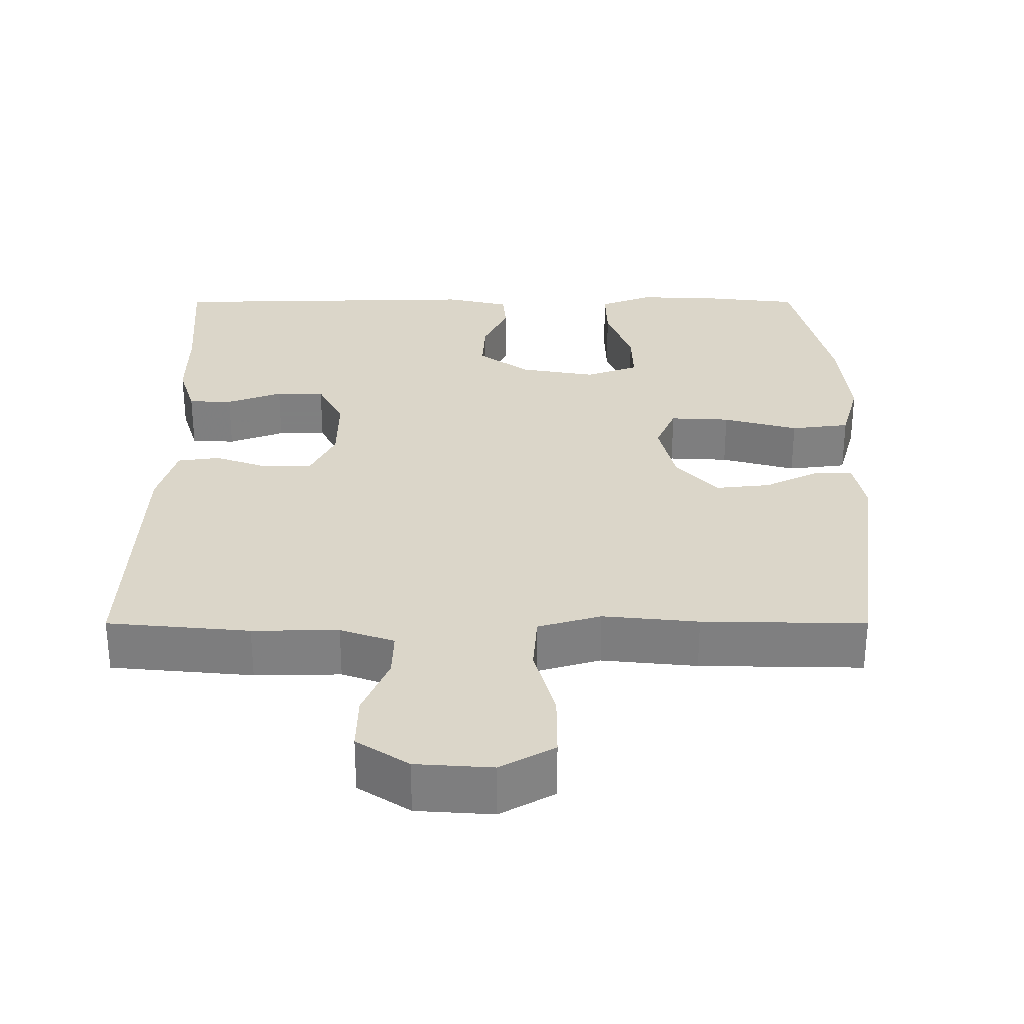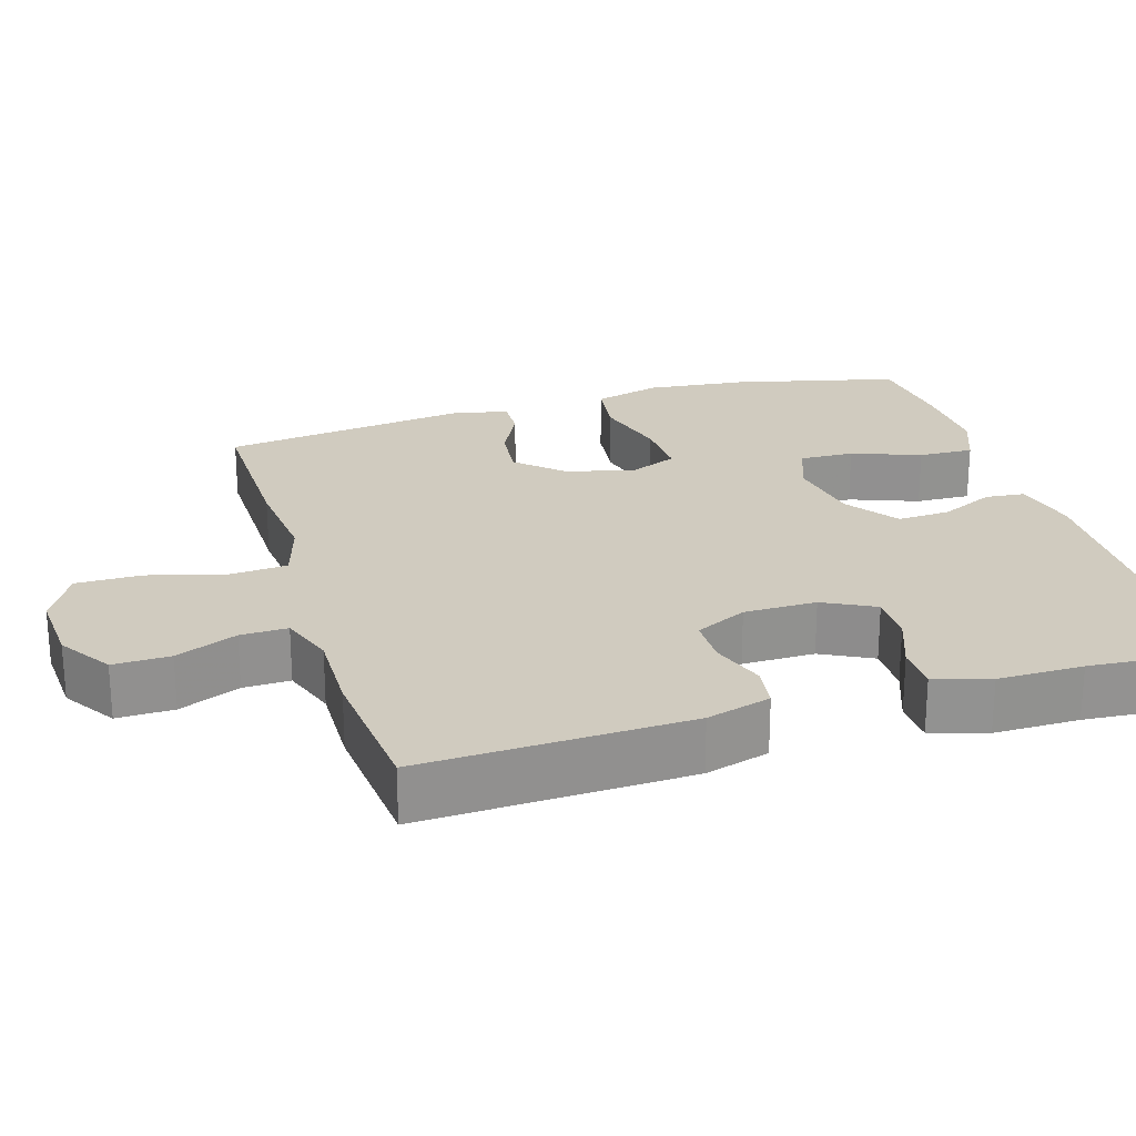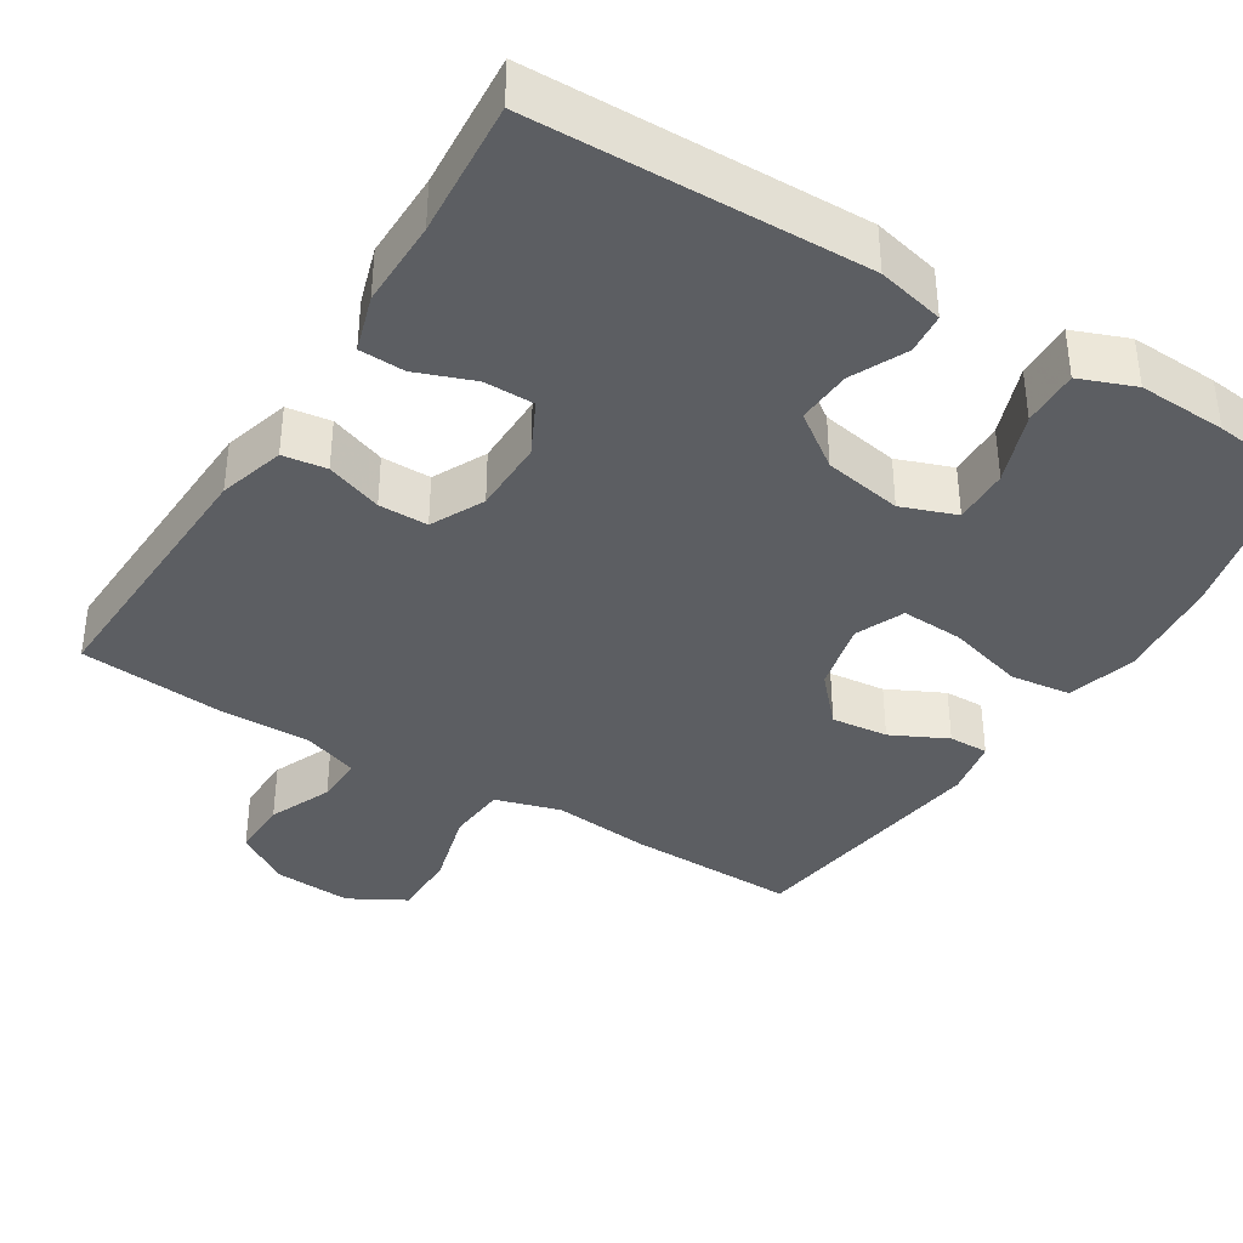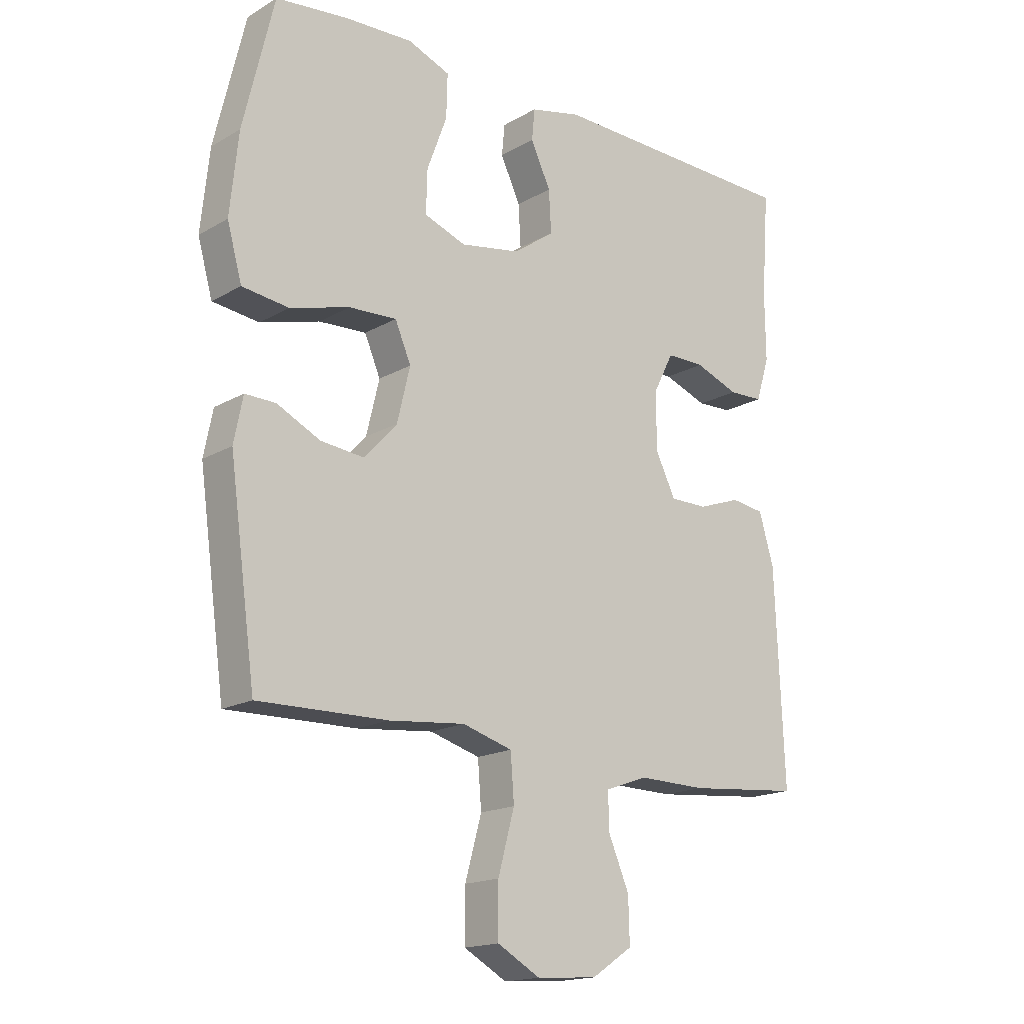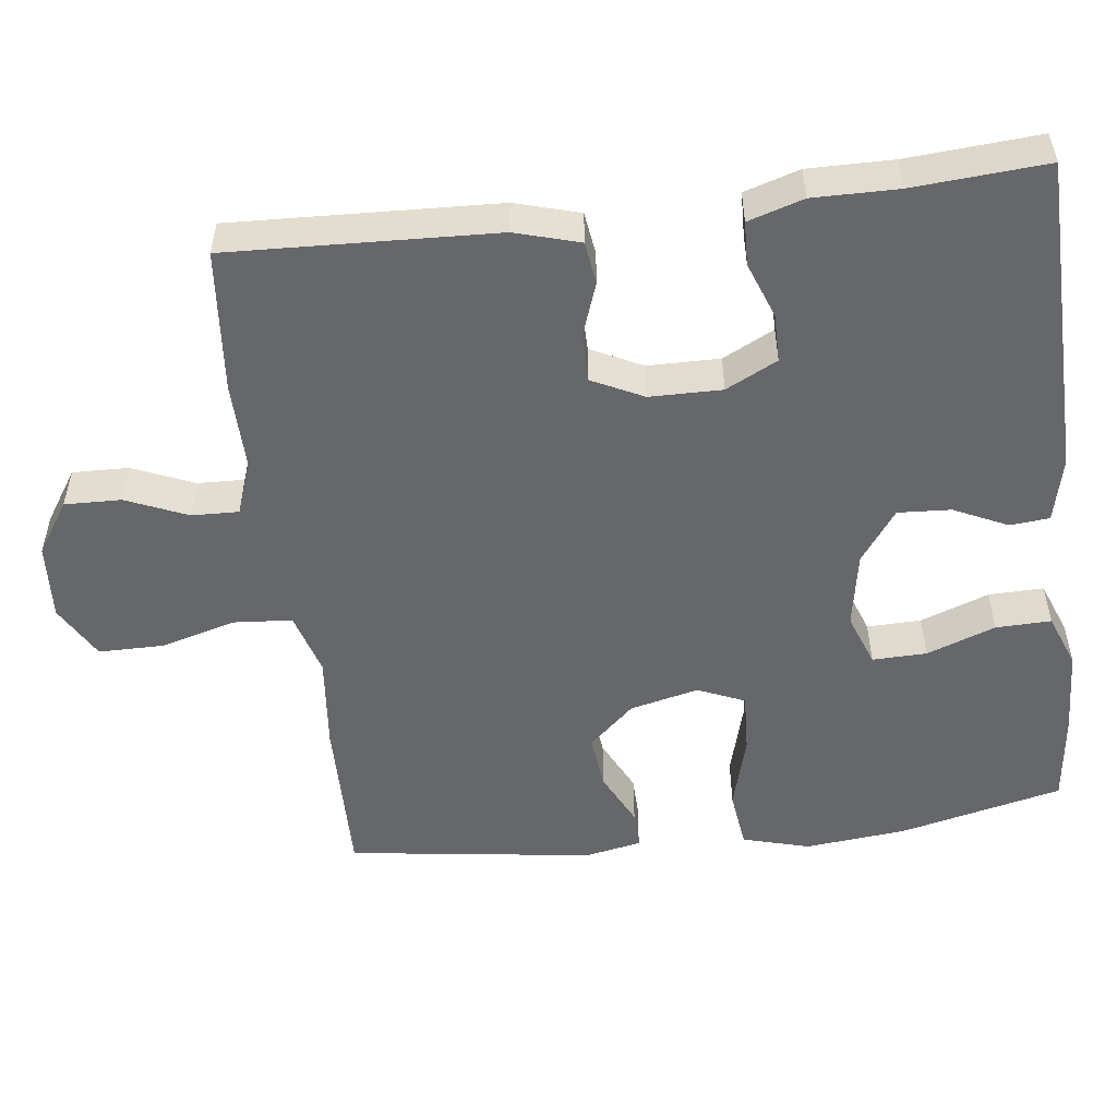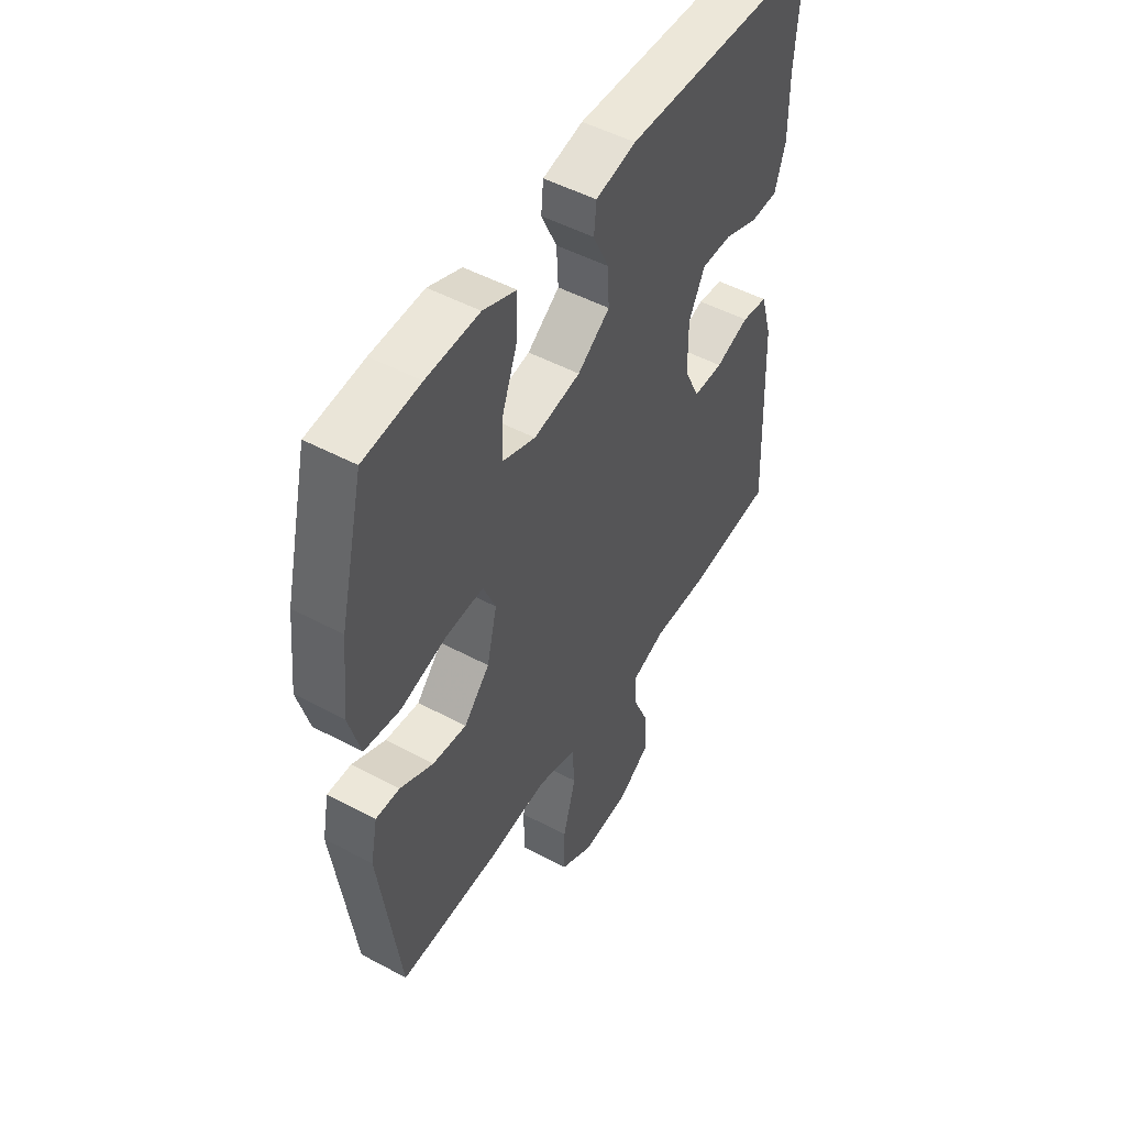
<metadata>
{"format":"obj","ext":"obj","renderer":"f3d","projection":"perspective","resolution":1024,"background":"white","views":[{"elev":-59.9,"azim":0.0,"up":"+Z"},{"elev":23.7,"azim":-106.7,"up":"+Y"},{"elev":-37.9,"azim":-31.9,"up":"+Y"},{"elev":-17.0,"azim":138.9,"up":"+Z"},{"elev":-52.2,"azim":-83.0,"up":"+Y"},{"elev":49.7,"azim":120.6,"up":"+Z"}]}
</metadata>
<code>
v -0.5 0.07 0.5
v -0.069 0.07 0.51
v 0.018 0.07 0.49
v 0.023 0.07 0.437
v -0.011 0.07 0.365
v -0.015 0.07 0.294
v 0.055 0.07 0.244
v 0.157 0.07 0.226
v 0.228 0.07 0.252
v 0.226 0.07 0.325
v 0.192 0.07 0.417
v 0.19 0.07 0.491
v 0.262 0.07 0.519
v 0.377 0.07 0.514
v 0.5 0.07 0.5
v 0.552 0.07 0.281
v 0.566 0.07 0.145
v 0.541 0.07 0.055
v 0.462 0.07 0.045
v 0.361 0.07 0.073
v 0.28 0.07 0.077
v 0.253 0.07 0.014
v 0.275 0.07 -0.078
v 0.331 0.07 -0.139
v 0.405 0.07 -0.131
v 0.478 0.07 -0.095
v 0.53 0.07 -0.094
v 0.545 0.07 -0.17
v 0.5 0.07 -0.5
v 0.28 0.07 -0.496
v 0.151 0.07 -0.483
v 0.066 0.07 -0.508
v 0.06 0.07 -0.586
v 0.088 0.07 -0.688
v 0.088 0.07 -0.775
v 0.015 0.07 -0.816
v -0.088 0.07 -0.809
v -0.158 0.07 -0.763
v -0.156 0.07 -0.687
v -0.121 0.07 -0.605
v -0.119 0.07 -0.542
v -0.192 0.07 -0.516
v -0.308 0.07 -0.518
v -0.5 0.07 -0.5
v -0.485 0.07 -0.143
v -0.46 0.07 -0.057
v -0.403 0.07 -0.049
v -0.33 0.07 -0.075
v -0.266 0.07 -0.075
v -0.232 0.07 -0.006
v -0.231 0.07 0.091
v -0.266 0.07 0.16
v -0.331 0.07 0.16
v -0.406 0.07 0.132
v -0.465 0.07 0.134
v -0.488 0.07 0.208
v -0.487 0.07 0.322
v -0.5 0 0.5
v -0.069 0 0.51
v 0.018 0 0.49
v 0.023 0 0.437
v -0.011 0 0.365
v -0.015 0 0.294
v 0.055 0 0.244
v 0.157 0 0.226
v 0.228 0 0.252
v 0.226 0 0.325
v 0.192 0 0.417
v 0.19 0 0.491
v 0.262 0 0.519
v 0.377 0 0.514
v 0.5 0 0.5
v 0.552 0 0.281
v 0.566 0 0.145
v 0.541 0 0.055
v 0.462 0 0.045
v 0.361 0 0.073
v 0.28 0 0.077
v 0.253 0 0.014
v 0.275 0 -0.078
v 0.331 0 -0.139
v 0.405 0 -0.131
v 0.478 0 -0.095
v 0.53 0 -0.094
v 0.545 0 -0.17
v 0.5 0 -0.5
v 0.28 0 -0.496
v 0.151 0 -0.483
v 0.066 0 -0.508
v 0.06 0 -0.586
v 0.088 0 -0.688
v 0.088 0 -0.775
v 0.015 0 -0.816
v -0.088 0 -0.809
v -0.158 0 -0.763
v -0.156 0 -0.687
v -0.121 0 -0.605
v -0.119 0 -0.542
v -0.192 0 -0.516
v -0.308 0 -0.518
v -0.5 0 -0.5
v -0.485 0 -0.143
v -0.46 0 -0.057
v -0.403 0 -0.049
v -0.33 0 -0.075
v -0.266 0 -0.075
v -0.232 0 -0.006
v -0.231 0 0.091
v -0.266 0 0.16
v -0.331 0 0.16
v -0.406 0 0.132
v -0.465 0 0.134
v -0.488 0 0.208
v -0.487 0 0.322
f 54 55 56 57
f 53 54 57 1
f 52 53 1 2
f 51 52 2 3
f 50 51 3 4
f 49 50 4 5
f 45 46 47 48
f 45 48 49
f 42 43 44 45
f 41 42 45 49
f 37 38 39 40
f 37 40 41
f 36 37 41
f 33 34 35 36
f 32 33 36 41
f 31 32 41 49
f 25 26 27 28
f 24 25 28 29
f 23 24 29 30
f 17 18 19 20
f 17 20 21
f 16 17 21
f 15 16 21
f 14 15 21
f 13 14 21 22
f 10 11 12 13
f 9 10 13 22
f 49 5 6
f 49 6 7
f 31 49 7 8
f 22 23 30 31
f 8 9 22 31
f 114 113 112 111
f 58 114 111 110
f 59 58 110 109
f 60 59 109 108
f 61 60 108 107
f 62 61 107 106
f 105 104 103 102
f 106 105 102
f 102 101 100 99
f 106 102 99 98
f 97 96 95 94
f 98 97 94
f 98 94 93
f 93 92 91 90
f 98 93 90 89
f 106 98 89 88
f 85 84 83 82
f 86 85 82 81
f 87 86 81 80
f 77 76 75 74
f 78 77 74
f 78 74 73
f 78 73 72
f 78 72 71
f 79 78 71 70
f 70 69 68 67
f 79 70 67 66
f 63 62 106
f 64 63 106
f 65 64 106 88
f 88 87 80 79
f 88 79 66 65
f 1 58 59 2
f 2 59 60 3
f 3 60 61 4
f 4 61 62 5
f 5 62 63 6
f 6 63 64 7
f 7 64 65 8
f 8 65 66 9
f 9 66 67 10
f 10 67 68 11
f 11 68 69 12
f 12 69 70 13
f 13 70 71 14
f 14 71 72 15
f 15 72 73 16
f 16 73 74 17
f 17 74 75 18
f 18 75 76 19
f 19 76 77 20
f 20 77 78 21
f 21 78 79 22
f 22 79 80 23
f 23 80 81 24
f 24 81 82 25
f 25 82 83 26
f 26 83 84 27
f 27 84 85 28
f 28 85 86 29
f 29 86 87 30
f 30 87 88 31
f 31 88 89 32
f 32 89 90 33
f 33 90 91 34
f 34 91 92 35
f 35 92 93 36
f 36 93 94 37
f 37 94 95 38
f 38 95 96 39
f 39 96 97 40
f 40 97 98 41
f 41 98 99 42
f 42 99 100 43
f 43 100 101 44
f 44 101 102 45
f 45 102 103 46
f 46 103 104 47
f 47 104 105 48
f 48 105 106 49
f 49 106 107 50
f 50 107 108 51
f 51 108 109 52
f 52 109 110 53
f 53 110 111 54
f 54 111 112 55
f 55 112 113 56
f 56 113 114 57
f 57 114 58 1

</code>
